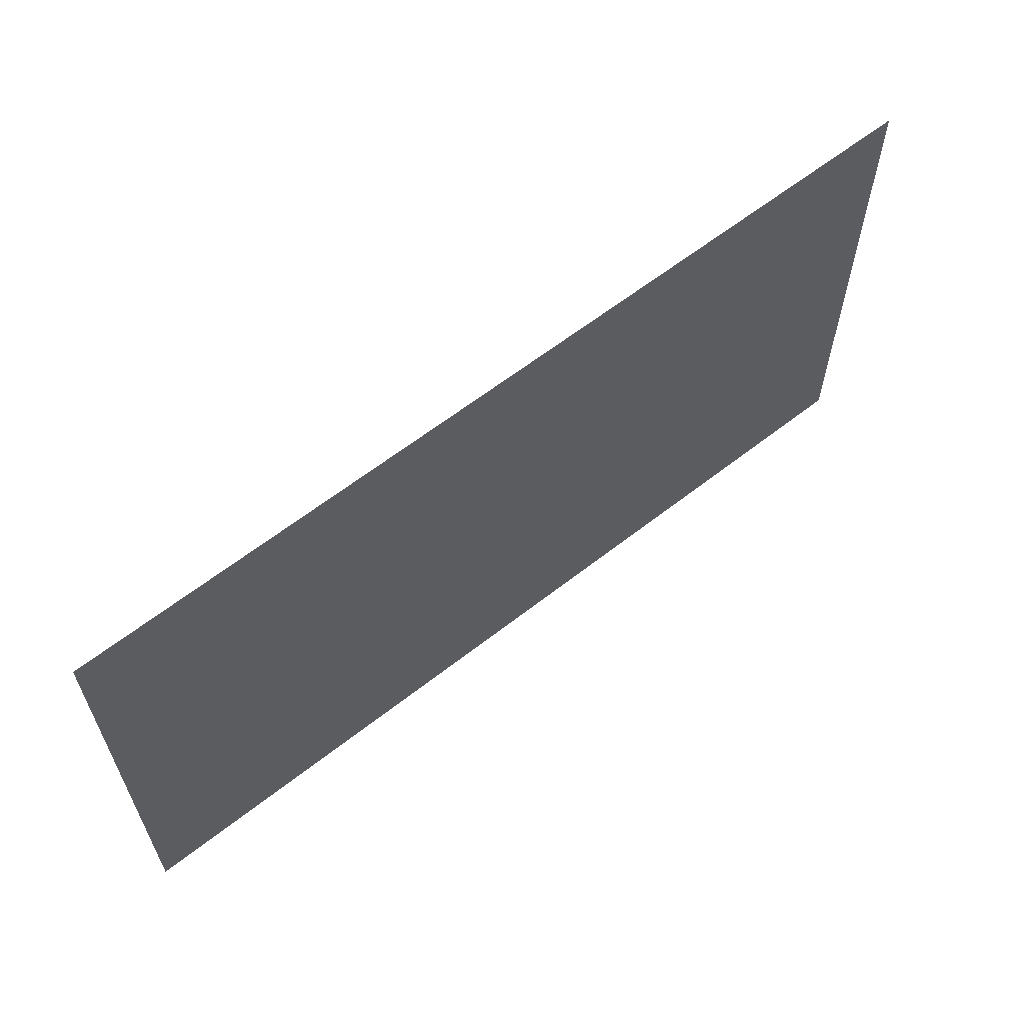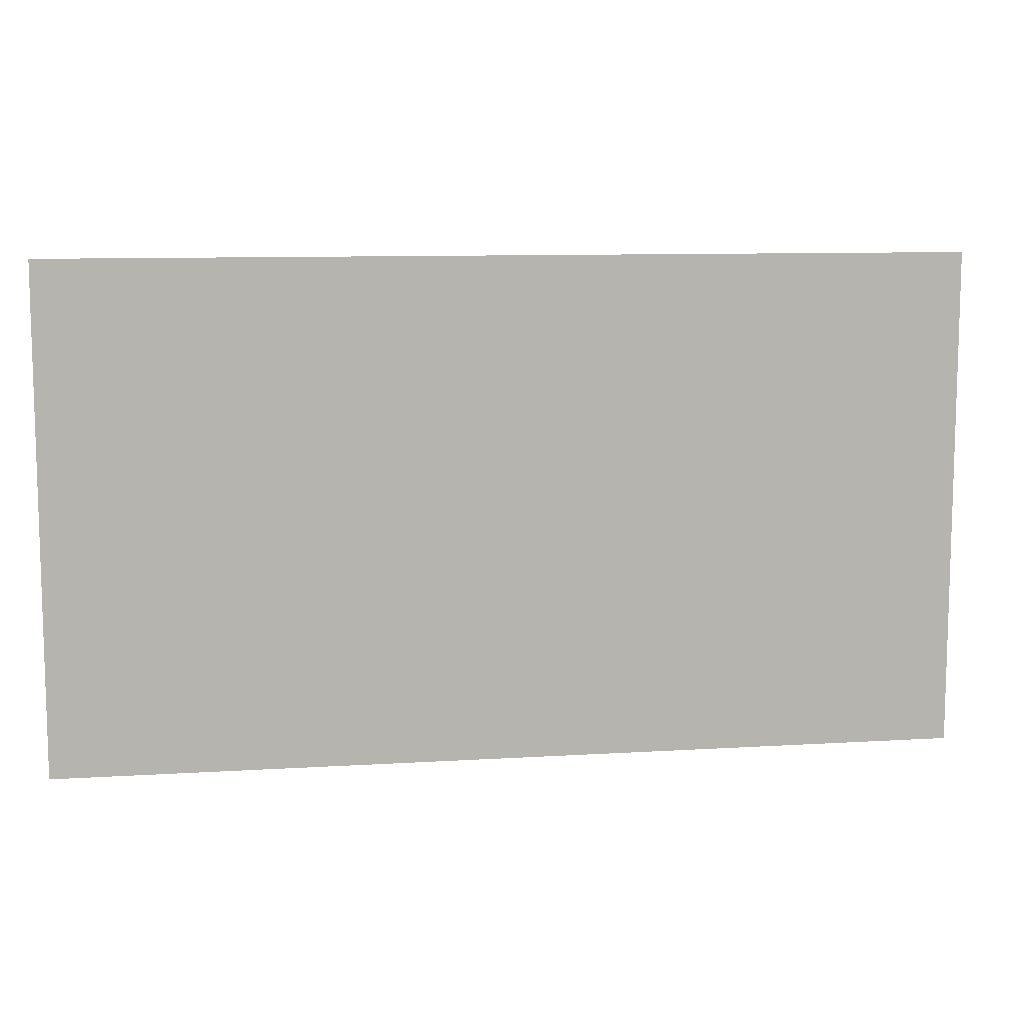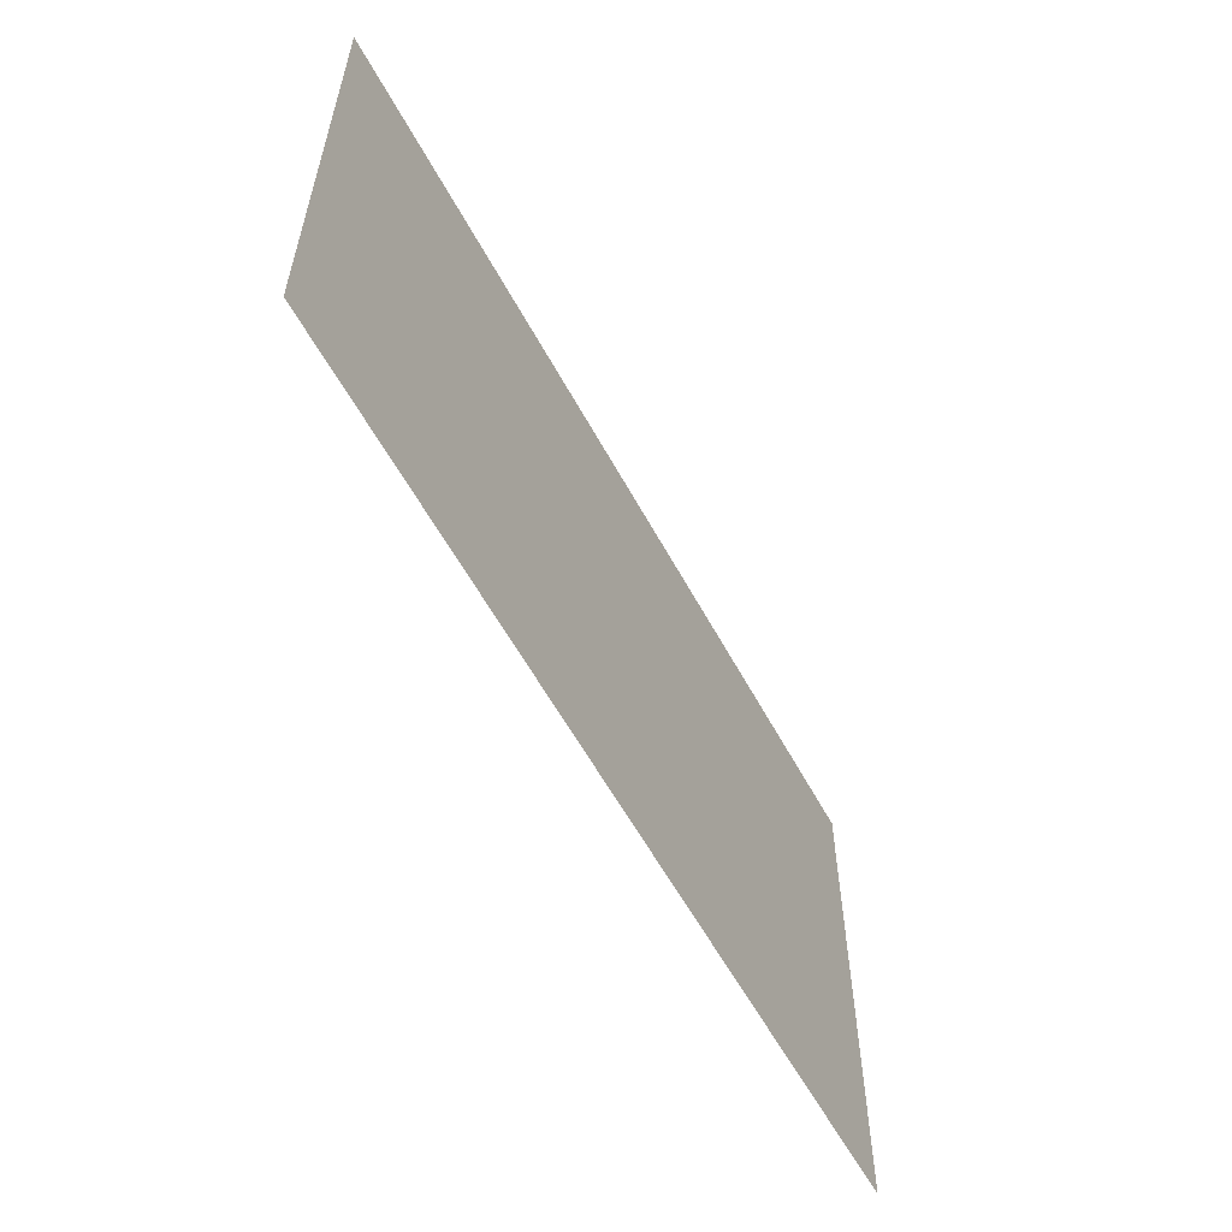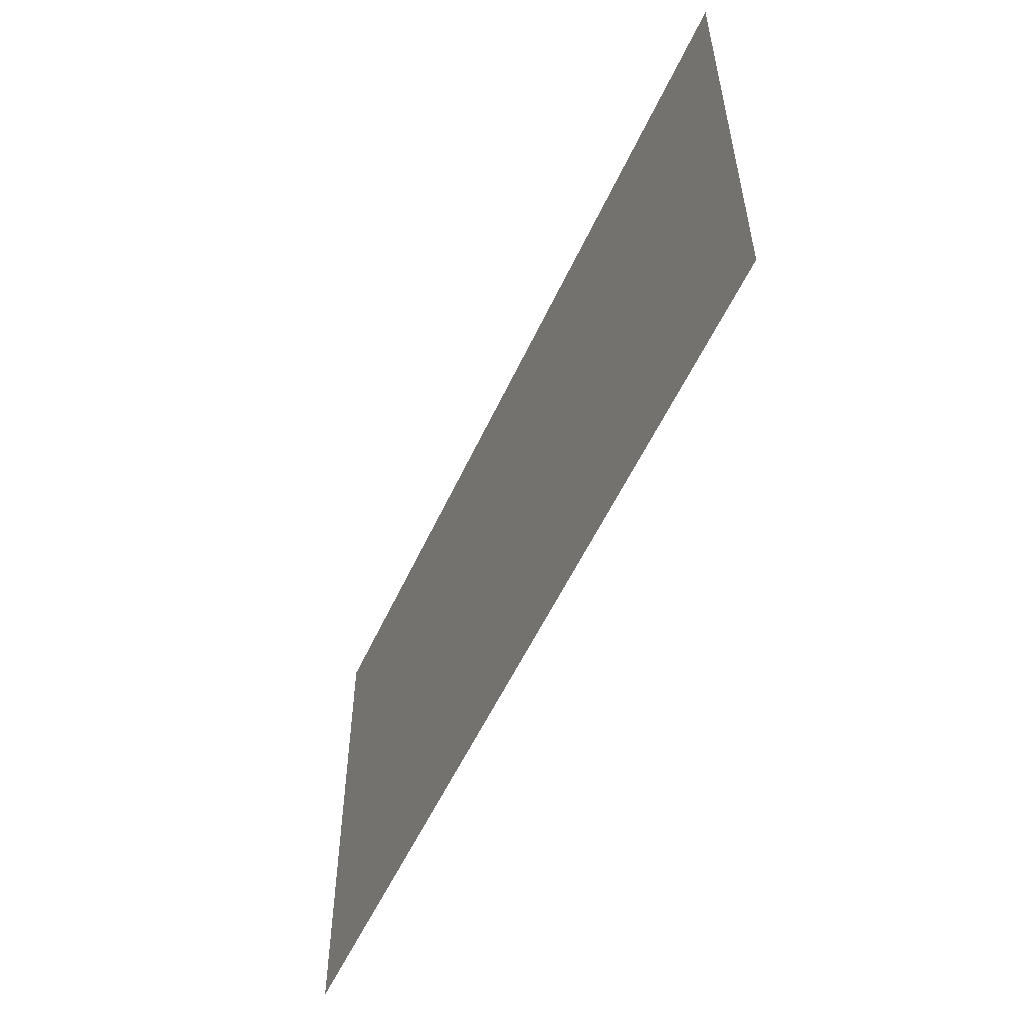
<metadata>
{"format":"obj","ext":"obj","renderer":"f3d","projection":"perspective","resolution":1024,"background":"white","views":[{"elev":61.5,"azim":-38.6,"up":"+Y"},{"elev":9.8,"azim":-9.1,"up":"+Y"},{"elev":-57.8,"azim":118.1,"up":"+Y"},{"elev":-54.7,"azim":-114.3,"up":"+Y"}]}
</metadata>
<code>
v 0 -1 0
v -1 -1 0
v -1 0 0
v 0 0 0
v -2 -1 0
v -2 0 0
v -3 -1 0
v -3 0 0
v -4 -1 0
v -4 0 0
v -5 -1 0
v -5 0 0
v -6 -1 0
v -6 0 0
v -7 -1 0
v -7 0 0
v -8 -1 0
v -8 0 0
v -9 -1 0
v -9 0 0
v -10 -1 0
v -10 0 0
v -11 -1 0
v -11 0 0
v -12 -1 0
v -12 0 0
v -13 -1 0
v -13 0 0
v -14 -1 0
v -14 0 0
v -15 -1 0
v -15 0 0
v -16 -1 0
v -16 0 0
v -17 -1 0
v -17 0 0
v -18 -1 0
v -18 0 0
v -19 -1 0
v -19 0 0
v -20 -1 0
v -20 0 0
v -21 -1 0
v -21 0 0
v -22 -1 0
v -22 0 0
v -23 -1 0
v -23 0 0
v -24 -1 0
v -24 0 0
v -25 -1 0
v -25 0 0
v -26 -1 0
v -26 0 0
v -27 -1 0
v -27 0 0
v -28 -1 0
v -28 0 0
v -29 -1 0
v -29 0 0
v 0 -2 0
v -1 -2 0
v -2 -2 0
v -3 -2 0
v -4 -2 0
v -5 -2 0
v -6 -2 0
v -7 -2 0
v -8 -2 0
v -9 -2 0
v -10 -2 0
v -11 -2 0
v -12 -2 0
v -13 -2 0
v -14 -2 0
v -15 -2 0
v -16 -2 0
v -17 -2 0
v -18 -2 0
v -19 -2 0
v -20 -2 0
v -21 -2 0
v -22 -2 0
v -23 -2 0
v -24 -2 0
v -25 -2 0
v -26 -2 0
v -27 -2 0
v -28 -2 0
v -29 -2 0
v 0 -3 0
v -1 -3 0
v -2 -3 0
v -3 -3 0
v -4 -3 0
v -5 -3 0
v -6 -3 0
v -7 -3 0
v -8 -3 0
v -9 -3 0
v -10 -3 0
v -11 -3 0
v -12 -3 0
v -13 -3 0
v -14 -3 0
v -15 -3 0
v -16 -3 0
v -17 -3 0
v -18 -3 0
v -19 -3 0
v -20 -3 0
v -21 -3 0
v -22 -3 0
v -23 -3 0
v -24 -3 0
v -25 -3 0
v -26 -3 0
v -27 -3 0
v -28 -3 0
v -29 -3 0
v 0 -4 0
v -1 -4 0
v -2 -4 0
v -3 -4 0
v -4 -4 0
v -5 -4 0
v -6 -4 0
v -7 -4 0
v -8 -4 0
v -9 -4 0
v -10 -4 0
v -11 -4 0
v -12 -4 0
v -13 -4 0
v -14 -4 0
v -15 -4 0
v -16 -4 0
v -17 -4 0
v -18 -4 0
v -19 -4 0
v -20 -4 0
v -21 -4 0
v -22 -4 0
v -23 -4 0
v -24 -4 0
v -25 -4 0
v -26 -4 0
v -27 -4 0
v -28 -4 0
v -29 -4 0
v 0 -5 0
v -1 -5 0
v -2 -5 0
v -3 -5 0
v -4 -5 0
v -5 -5 0
v -6 -5 0
v -7 -5 0
v -8 -5 0
v -9 -5 0
v -10 -5 0
v -11 -5 0
v -12 -5 0
v -13 -5 0
v -14 -5 0
v -15 -5 0
v -16 -5 0
v -17 -5 0
v -18 -5 0
v -19 -5 0
v -20 -5 0
v -21 -5 0
v -22 -5 0
v -23 -5 0
v -24 -5 0
v -25 -5 0
v -26 -5 0
v -27 -5 0
v -28 -5 0
v -29 -5 0
v 0 -6 0
v -1 -6 0
v -2 -6 0
v -3 -6 0
v -4 -6 0
v -5 -6 0
v -6 -6 0
v -7 -6 0
v -8 -6 0
v -9 -6 0
v -10 -6 0
v -11 -6 0
v -12 -6 0
v -13 -6 0
v -14 -6 0
v -15 -6 0
v -16 -6 0
v -17 -6 0
v -18 -6 0
v -19 -6 0
v -20 -6 0
v -21 -6 0
v -22 -6 0
v -23 -6 0
v -24 -6 0
v -25 -6 0
v -26 -6 0
v -27 -6 0
v -28 -6 0
v -29 -6 0
v 0 -7 0
v -1 -7 0
v -2 -7 0
v -3 -7 0
v -4 -7 0
v -5 -7 0
v -6 -7 0
v -7 -7 0
v -8 -7 0
v -9 -7 0
v -10 -7 0
v -11 -7 0
v -12 -7 0
v -13 -7 0
v -14 -7 0
v -15 -7 0
v -16 -7 0
v -17 -7 0
v -18 -7 0
v -19 -7 0
v -20 -7 0
v -21 -7 0
v -22 -7 0
v -23 -7 0
v -24 -7 0
v -25 -7 0
v -26 -7 0
v -27 -7 0
v -28 -7 0
v -29 -7 0
v 0 -8 0
v -1 -8 0
v -2 -8 0
v -3 -8 0
v -4 -8 0
v -5 -8 0
v -6 -8 0
v -7 -8 0
v -8 -8 0
v -9 -8 0
v -10 -8 0
v -11 -8 0
v -12 -8 0
v -13 -8 0
v -14 -8 0
v -15 -8 0
v -16 -8 0
v -17 -8 0
v -18 -8 0
v -19 -8 0
v -20 -8 0
v -21 -8 0
v -22 -8 0
v -23 -8 0
v -24 -8 0
v -25 -8 0
v -26 -8 0
v -27 -8 0
v -28 -8 0
v -29 -8 0
v 0 -9 0
v -1 -9 0
v -2 -9 0
v -3 -9 0
v -4 -9 0
v -5 -9 0
v -6 -9 0
v -7 -9 0
v -8 -9 0
v -9 -9 0
v -10 -9 0
v -11 -9 0
v -12 -9 0
v -13 -9 0
v -14 -9 0
v -15 -9 0
v -16 -9 0
v -17 -9 0
v -18 -9 0
v -19 -9 0
v -20 -9 0
v -21 -9 0
v -22 -9 0
v -23 -9 0
v -24 -9 0
v -25 -9 0
v -26 -9 0
v -27 -9 0
v -28 -9 0
v -29 -9 0
v 0 -10 0
v -1 -10 0
v -2 -10 0
v -3 -10 0
v -4 -10 0
v -5 -10 0
v -6 -10 0
v -7 -10 0
v -8 -10 0
v -9 -10 0
v -10 -10 0
v -11 -10 0
v -12 -10 0
v -13 -10 0
v -14 -10 0
v -15 -10 0
v -16 -10 0
v -17 -10 0
v -18 -10 0
v -19 -10 0
v -20 -10 0
v -21 -10 0
v -22 -10 0
v -23 -10 0
v -24 -10 0
v -25 -10 0
v -26 -10 0
v -27 -10 0
v -28 -10 0
v -29 -10 0
v 0 -11 0
v -1 -11 0
v -2 -11 0
v -3 -11 0
v -4 -11 0
v -5 -11 0
v -6 -11 0
v -7 -11 0
v -8 -11 0
v -9 -11 0
v -10 -11 0
v -11 -11 0
v -12 -11 0
v -13 -11 0
v -14 -11 0
v -15 -11 0
v -16 -11 0
v -17 -11 0
v -18 -11 0
v -19 -11 0
v -20 -11 0
v -21 -11 0
v -22 -11 0
v -23 -11 0
v -24 -11 0
v -25 -11 0
v -26 -11 0
v -27 -11 0
v -28 -11 0
v -29 -11 0
v 0 -12 0
v -1 -12 0
v -2 -12 0
v -3 -12 0
v -4 -12 0
v -5 -12 0
v -6 -12 0
v -7 -12 0
v -8 -12 0
v -9 -12 0
v -10 -12 0
v -11 -12 0
v -12 -12 0
v -13 -12 0
v -14 -12 0
v -15 -12 0
v -16 -12 0
v -17 -12 0
v -18 -12 0
v -19 -12 0
v -20 -12 0
v -21 -12 0
v -22 -12 0
v -23 -12 0
v -24 -12 0
v -25 -12 0
v -26 -12 0
v -27 -12 0
v -28 -12 0
v -29 -12 0
v 0 -13 0
v -1 -13 0
v -2 -13 0
v -3 -13 0
v -4 -13 0
v -5 -13 0
v -6 -13 0
v -7 -13 0
v -8 -13 0
v -9 -13 0
v -10 -13 0
v -11 -13 0
v -12 -13 0
v -13 -13 0
v -14 -13 0
v -15 -13 0
v -16 -13 0
v -17 -13 0
v -18 -13 0
v -19 -13 0
v -20 -13 0
v -21 -13 0
v -22 -13 0
v -23 -13 0
v -24 -13 0
v -25 -13 0
v -26 -13 0
v -27 -13 0
v -28 -13 0
v -29 -13 0
v 0 -14 0
v -1 -14 0
v -2 -14 0
v -3 -14 0
v -4 -14 0
v -5 -14 0
v -6 -14 0
v -7 -14 0
v -8 -14 0
v -9 -14 0
v -10 -14 0
v -11 -14 0
v -12 -14 0
v -13 -14 0
v -14 -14 0
v -15 -14 0
v -16 -14 0
v -17 -14 0
v -18 -14 0
v -19 -14 0
v -20 -14 0
v -21 -14 0
v -22 -14 0
v -23 -14 0
v -24 -14 0
v -25 -14 0
v -26 -14 0
v -27 -14 0
v -28 -14 0
v -29 -14 0
v 0 -15 0
v -1 -15 0
v -2 -15 0
v -3 -15 0
v -4 -15 0
v -5 -15 0
v -6 -15 0
v -7 -15 0
v -8 -15 0
v -9 -15 0
v -10 -15 0
v -11 -15 0
v -12 -15 0
v -13 -15 0
v -14 -15 0
v -15 -15 0
v -16 -15 0
v -17 -15 0
v -18 -15 0
v -19 -15 0
v -20 -15 0
v -21 -15 0
v -22 -15 0
v -23 -15 0
v -24 -15 0
v -25 -15 0
v -26 -15 0
v -27 -15 0
v -28 -15 0
v -29 -15 0
v 0 -16 0
v -1 -16 0
v -2 -16 0
v -3 -16 0
v -4 -16 0
v -5 -16 0
v -6 -16 0
v -7 -16 0
v -8 -16 0
v -9 -16 0
v -10 -16 0
v -11 -16 0
v -12 -16 0
v -13 -16 0
v -14 -16 0
v -15 -16 0
v -16 -16 0
v -17 -16 0
v -18 -16 0
v -19 -16 0
v -20 -16 0
v -21 -16 0
v -22 -16 0
v -23 -16 0
v -24 -16 0
v -25 -16 0
v -26 -16 0
v -27 -16 0
v -28 -16 0
v -29 -16 0
g mesh_[00]_[00]
f 1 2 3 4
f 2 5 6 3
f 5 7 8 6
f 7 9 10 8
f 9 11 12 10
f 11 13 14 12
f 13 15 16 14
f 15 17 18 16
f 17 19 20 18
f 19 21 22 20
f 21 23 24 22
f 23 25 26 24
f 25 27 28 26
f 27 29 30 28
f 29 31 32 30
f 31 33 34 32
f 33 35 36 34
f 35 37 38 36
f 37 39 40 38
f 39 41 42 40
f 41 43 44 42
f 43 45 46 44
f 45 47 48 46
f 47 49 50 48
f 49 51 52 50
f 51 53 54 52
f 53 55 56 54
f 55 57 58 56
f 57 59 60 58
f 61 62 2 1
f 62 63 5 2
f 63 64 7 5
f 64 65 9 7
f 65 66 11 9
f 66 67 13 11
f 67 68 15 13
f 68 69 17 15
f 69 70 19 17
f 70 71 21 19
f 71 72 23 21
f 72 73 25 23
f 73 74 27 25
f 74 75 29 27
f 75 76 31 29
f 76 77 33 31
f 77 78 35 33
f 78 79 37 35
f 79 80 39 37
f 80 81 41 39
f 81 82 43 41
f 82 83 45 43
f 83 84 47 45
f 84 85 49 47
f 85 86 51 49
f 86 87 53 51
f 87 88 55 53
f 88 89 57 55
f 89 90 59 57
f 91 92 62 61
f 92 93 63 62
f 93 94 64 63
f 94 95 65 64
f 95 96 66 65
f 96 97 67 66
f 97 98 68 67
f 98 99 69 68
f 99 100 70 69
f 100 101 71 70
f 101 102 72 71
f 102 103 73 72
f 103 104 74 73
f 104 105 75 74
f 105 106 76 75
f 106 107 77 76
f 107 108 78 77
f 108 109 79 78
f 109 110 80 79
f 110 111 81 80
f 111 112 82 81
f 112 113 83 82
f 113 114 84 83
f 114 115 85 84
f 115 116 86 85
f 116 117 87 86
f 117 118 88 87
f 118 119 89 88
f 119 120 90 89
f 121 122 92 91
f 122 123 93 92
f 123 124 94 93
f 124 125 95 94
f 125 126 96 95
f 126 127 97 96
f 127 128 98 97
f 128 129 99 98
f 129 130 100 99
f 130 131 101 100
f 131 132 102 101
f 132 133 103 102
f 133 134 104 103
f 134 135 105 104
f 135 136 106 105
f 136 137 107 106
f 137 138 108 107
f 138 139 109 108
f 139 140 110 109
f 140 141 111 110
f 141 142 112 111
f 142 143 113 112
f 143 144 114 113
f 144 145 115 114
f 145 146 116 115
f 146 147 117 116
f 147 148 118 117
f 148 149 119 118
f 149 150 120 119
f 151 152 122 121
f 152 153 123 122
f 153 154 124 123
f 154 155 125 124
f 155 156 126 125
f 156 157 127 126
f 157 158 128 127
f 158 159 129 128
f 159 160 130 129
f 160 161 131 130
f 161 162 132 131
f 162 163 133 132
f 163 164 134 133
f 164 165 135 134
f 165 166 136 135
f 166 167 137 136
f 167 168 138 137
f 168 169 139 138
f 169 170 140 139
f 170 171 141 140
f 171 172 142 141
f 172 173 143 142
f 173 174 144 143
f 174 175 145 144
f 175 176 146 145
f 176 177 147 146
f 177 178 148 147
f 178 179 149 148
f 179 180 150 149
f 181 182 152 151
f 182 183 153 152
f 183 184 154 153
f 184 185 155 154
f 185 186 156 155
f 186 187 157 156
f 187 188 158 157
f 188 189 159 158
f 189 190 160 159
f 190 191 161 160
f 191 192 162 161
f 192 193 163 162
f 193 194 164 163
f 194 195 165 164
f 195 196 166 165
f 196 197 167 166
f 197 198 168 167
f 198 199 169 168
f 199 200 170 169
f 200 201 171 170
f 201 202 172 171
f 202 203 173 172
f 203 204 174 173
f 204 205 175 174
f 205 206 176 175
f 206 207 177 176
f 207 208 178 177
f 208 209 179 178
f 209 210 180 179
f 211 212 182 181
f 212 213 183 182
f 213 214 184 183
f 214 215 185 184
f 215 216 186 185
f 216 217 187 186
f 217 218 188 187
f 218 219 189 188
f 219 220 190 189
f 220 221 191 190
f 221 222 192 191
f 222 223 193 192
f 223 224 194 193
f 224 225 195 194
f 225 226 196 195
f 226 227 197 196
f 227 228 198 197
f 228 229 199 198
f 229 230 200 199
f 230 231 201 200
f 231 232 202 201
f 232 233 203 202
f 233 234 204 203
f 234 235 205 204
f 235 236 206 205
f 236 237 207 206
f 237 238 208 207
f 238 239 209 208
f 239 240 210 209
f 241 242 212 211
f 242 243 213 212
f 243 244 214 213
f 244 245 215 214
f 245 246 216 215
f 246 247 217 216
f 247 248 218 217
f 248 249 219 218
f 249 250 220 219
f 250 251 221 220
f 251 252 222 221
f 252 253 223 222
f 253 254 224 223
f 254 255 225 224
f 255 256 226 225
f 256 257 227 226
f 257 258 228 227
f 258 259 229 228
f 259 260 230 229
f 260 261 231 230
f 261 262 232 231
f 262 263 233 232
f 263 264 234 233
f 264 265 235 234
f 265 266 236 235
f 266 267 237 236
f 267 268 238 237
f 268 269 239 238
f 269 270 240 239
f 271 272 242 241
f 272 273 243 242
f 273 274 244 243
f 274 275 245 244
f 275 276 246 245
f 276 277 247 246
f 277 278 248 247
f 278 279 249 248
f 279 280 250 249
f 280 281 251 250
f 281 282 252 251
f 282 283 253 252
f 283 284 254 253
f 284 285 255 254
f 285 286 256 255
f 286 287 257 256
f 287 288 258 257
f 288 289 259 258
f 289 290 260 259
f 290 291 261 260
f 291 292 262 261
f 292 293 263 262
f 293 294 264 263
f 294 295 265 264
f 295 296 266 265
f 296 297 267 266
f 297 298 268 267
f 298 299 269 268
f 299 300 270 269
f 301 302 272 271
f 302 303 273 272
f 303 304 274 273
f 304 305 275 274
f 305 306 276 275
f 306 307 277 276
f 307 308 278 277
f 308 309 279 278
f 309 310 280 279
f 310 311 281 280
f 311 312 282 281
f 312 313 283 282
f 313 314 284 283
f 314 315 285 284
f 315 316 286 285
f 316 317 287 286
f 317 318 288 287
f 318 319 289 288
f 319 320 290 289
f 320 321 291 290
f 321 322 292 291
f 322 323 293 292
f 323 324 294 293
f 324 325 295 294
f 325 326 296 295
f 326 327 297 296
f 327 328 298 297
f 328 329 299 298
f 329 330 300 299
f 331 332 302 301
f 332 333 303 302
f 333 334 304 303
f 334 335 305 304
f 335 336 306 305
f 336 337 307 306
f 337 338 308 307
f 338 339 309 308
f 339 340 310 309
f 340 341 311 310
f 341 342 312 311
f 342 343 313 312
f 343 344 314 313
f 344 345 315 314
f 345 346 316 315
f 346 347 317 316
f 347 348 318 317
f 348 349 319 318
f 349 350 320 319
f 350 351 321 320
f 351 352 322 321
f 352 353 323 322
f 353 354 324 323
f 354 355 325 324
f 355 356 326 325
f 356 357 327 326
f 357 358 328 327
f 358 359 329 328
f 359 360 330 329
f 361 362 332 331
f 362 363 333 332
f 363 364 334 333
f 364 365 335 334
f 365 366 336 335
f 366 367 337 336
f 367 368 338 337
f 368 369 339 338
f 369 370 340 339
f 370 371 341 340
f 371 372 342 341
f 372 373 343 342
f 373 374 344 343
f 374 375 345 344
f 375 376 346 345
f 376 377 347 346
f 377 378 348 347
f 378 379 349 348
f 379 380 350 349
f 380 381 351 350
f 381 382 352 351
f 382 383 353 352
f 383 384 354 353
f 384 385 355 354
f 385 386 356 355
f 386 387 357 356
f 387 388 358 357
f 388 389 359 358
f 389 390 360 359
f 391 392 362 361
f 392 393 363 362
f 393 394 364 363
f 394 395 365 364
f 395 396 366 365
f 396 397 367 366
f 397 398 368 367
f 398 399 369 368
f 399 400 370 369
f 400 401 371 370
f 401 402 372 371
f 402 403 373 372
f 403 404 374 373
f 404 405 375 374
f 405 406 376 375
f 406 407 377 376
f 407 408 378 377
f 408 409 379 378
f 409 410 380 379
f 410 411 381 380
f 411 412 382 381
f 412 413 383 382
f 413 414 384 383
f 414 415 385 384
f 415 416 386 385
f 416 417 387 386
f 417 418 388 387
f 418 419 389 388
f 419 420 390 389
f 421 422 392 391
f 422 423 393 392
f 423 424 394 393
f 424 425 395 394
f 425 426 396 395
f 426 427 397 396
f 427 428 398 397
f 428 429 399 398
f 429 430 400 399
f 430 431 401 400
f 431 432 402 401
f 432 433 403 402
f 433 434 404 403
f 434 435 405 404
f 435 436 406 405
f 436 437 407 406
f 437 438 408 407
f 438 439 409 408
f 439 440 410 409
f 440 441 411 410
f 441 442 412 411
f 442 443 413 412
f 443 444 414 413
f 444 445 415 414
f 445 446 416 415
f 446 447 417 416
f 447 448 418 417
f 448 449 419 418
f 449 450 420 419
f 451 452 422 421
f 452 453 423 422
f 453 454 424 423
f 454 455 425 424
f 455 456 426 425
f 456 457 427 426
f 457 458 428 427
f 458 459 429 428
f 459 460 430 429
f 460 461 431 430
f 461 462 432 431
f 462 463 433 432
f 463 464 434 433
f 464 465 435 434
f 465 466 436 435
f 466 467 437 436
f 467 468 438 437
f 468 469 439 438
f 469 470 440 439
f 470 471 441 440
f 471 472 442 441
f 472 473 443 442
f 473 474 444 443
f 474 475 445 444
f 475 476 446 445
f 476 477 447 446
f 477 478 448 447
f 478 479 449 448
f 479 480 450 449
f 481 482 452 451
f 482 483 453 452
f 483 484 454 453
f 484 485 455 454
f 485 486 456 455
f 486 487 457 456
f 487 488 458 457
f 488 489 459 458
f 489 490 460 459
f 490 491 461 460
f 491 492 462 461
f 492 493 463 462
f 493 494 464 463
f 494 495 465 464
f 495 496 466 465
f 496 497 467 466
f 497 498 468 467
f 498 499 469 468
f 499 500 470 469
f 500 501 471 470
f 501 502 472 471
f 502 503 473 472
f 503 504 474 473
f 504 505 475 474
f 505 506 476 475
f 506 507 477 476
f 507 508 478 477
f 508 509 479 478
f 509 510 480 479

</code>
